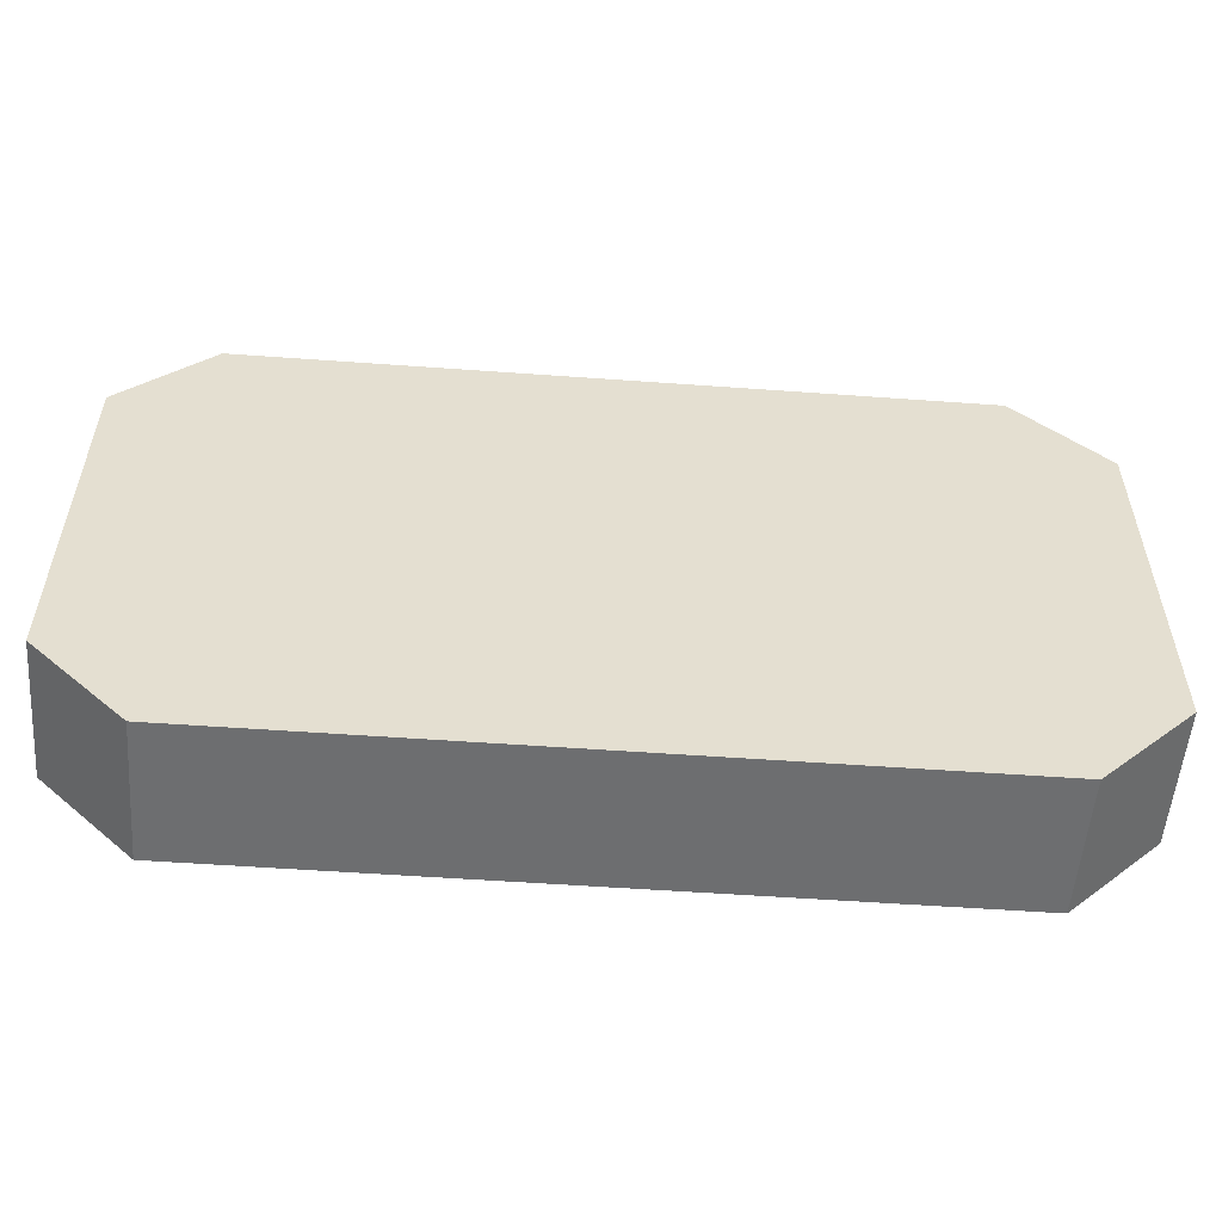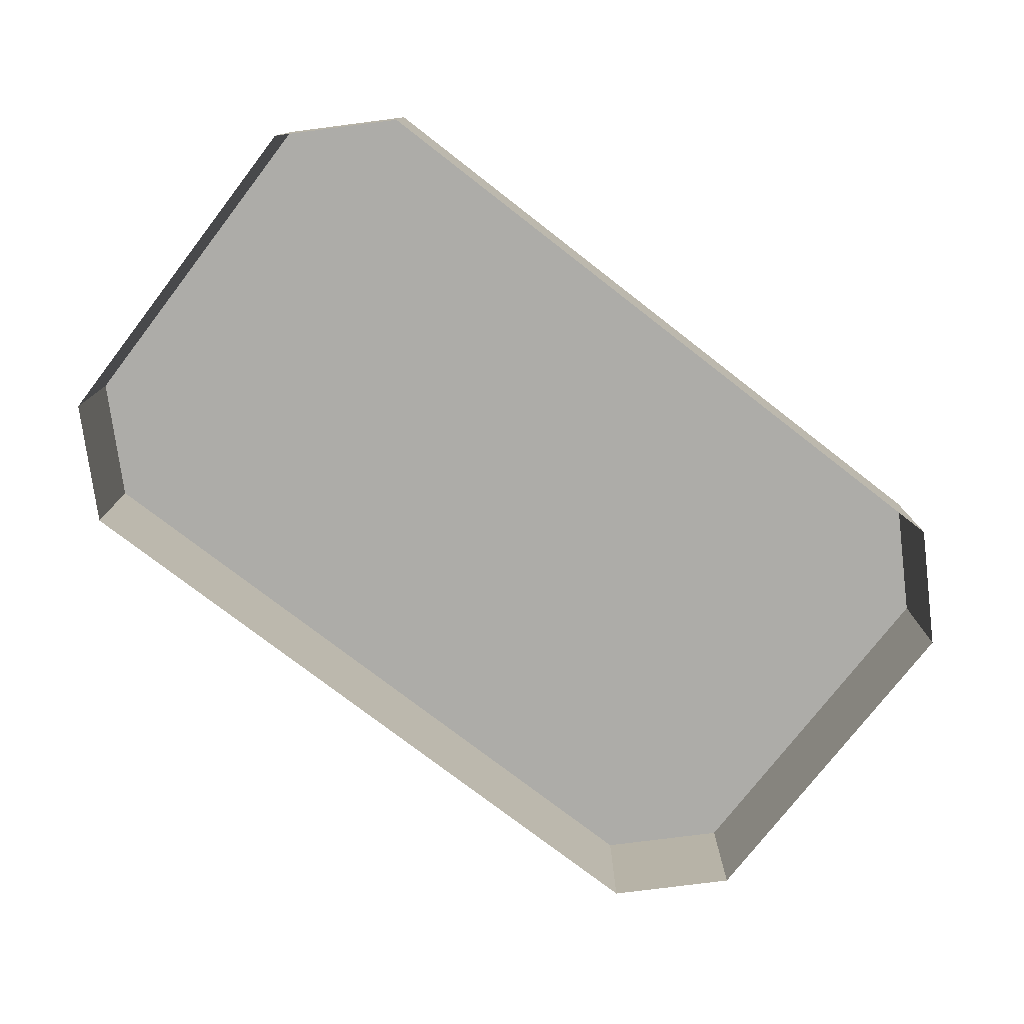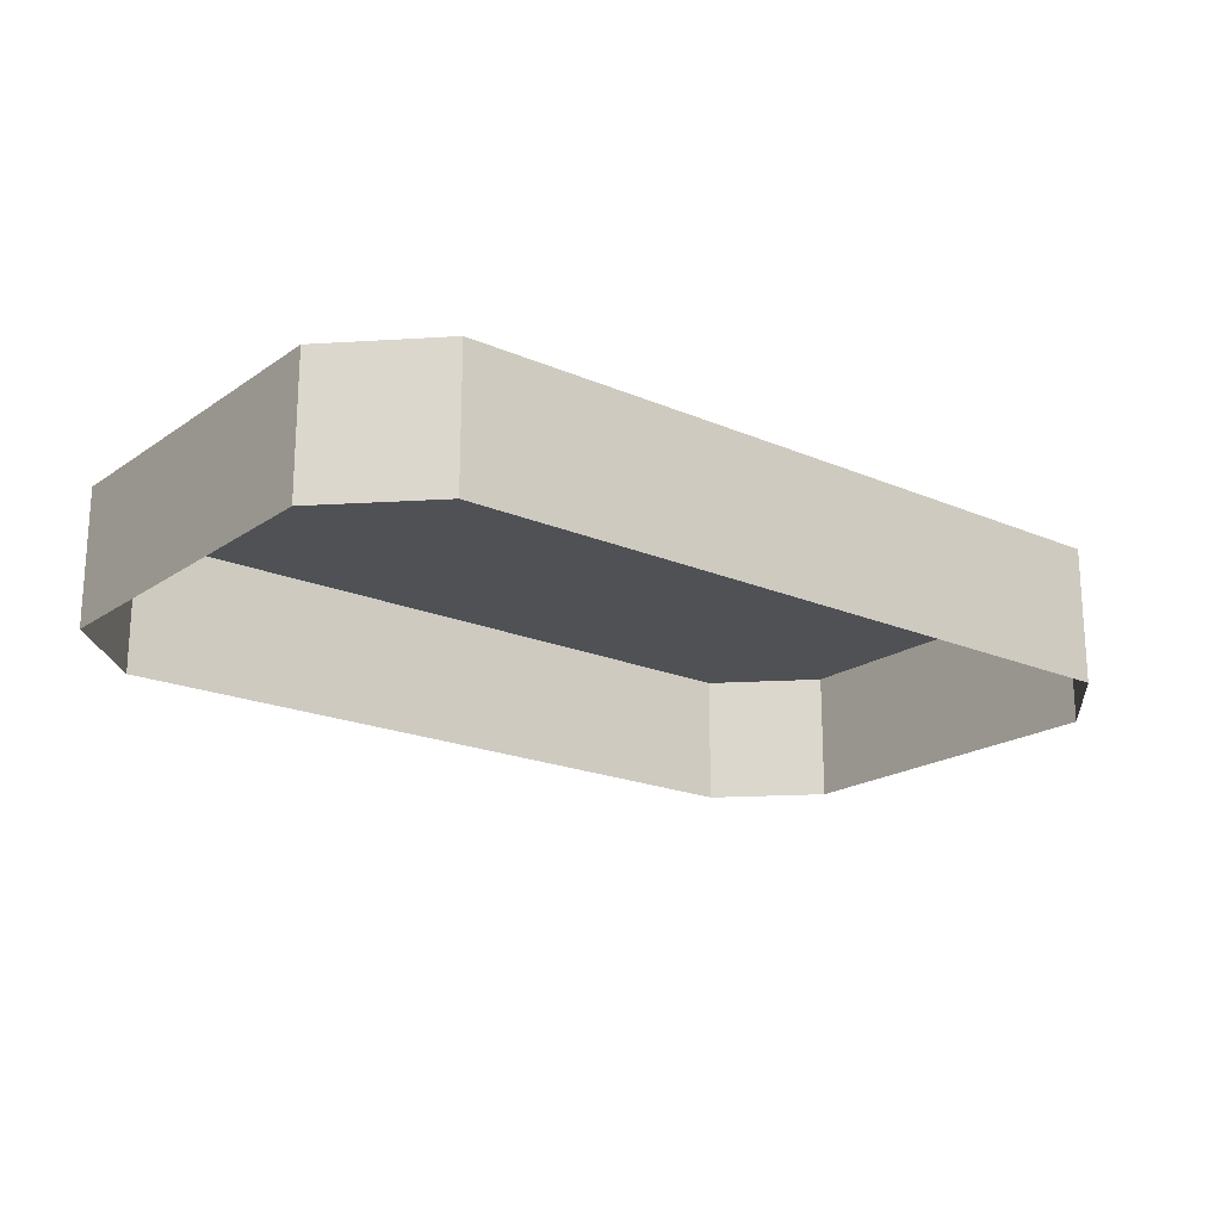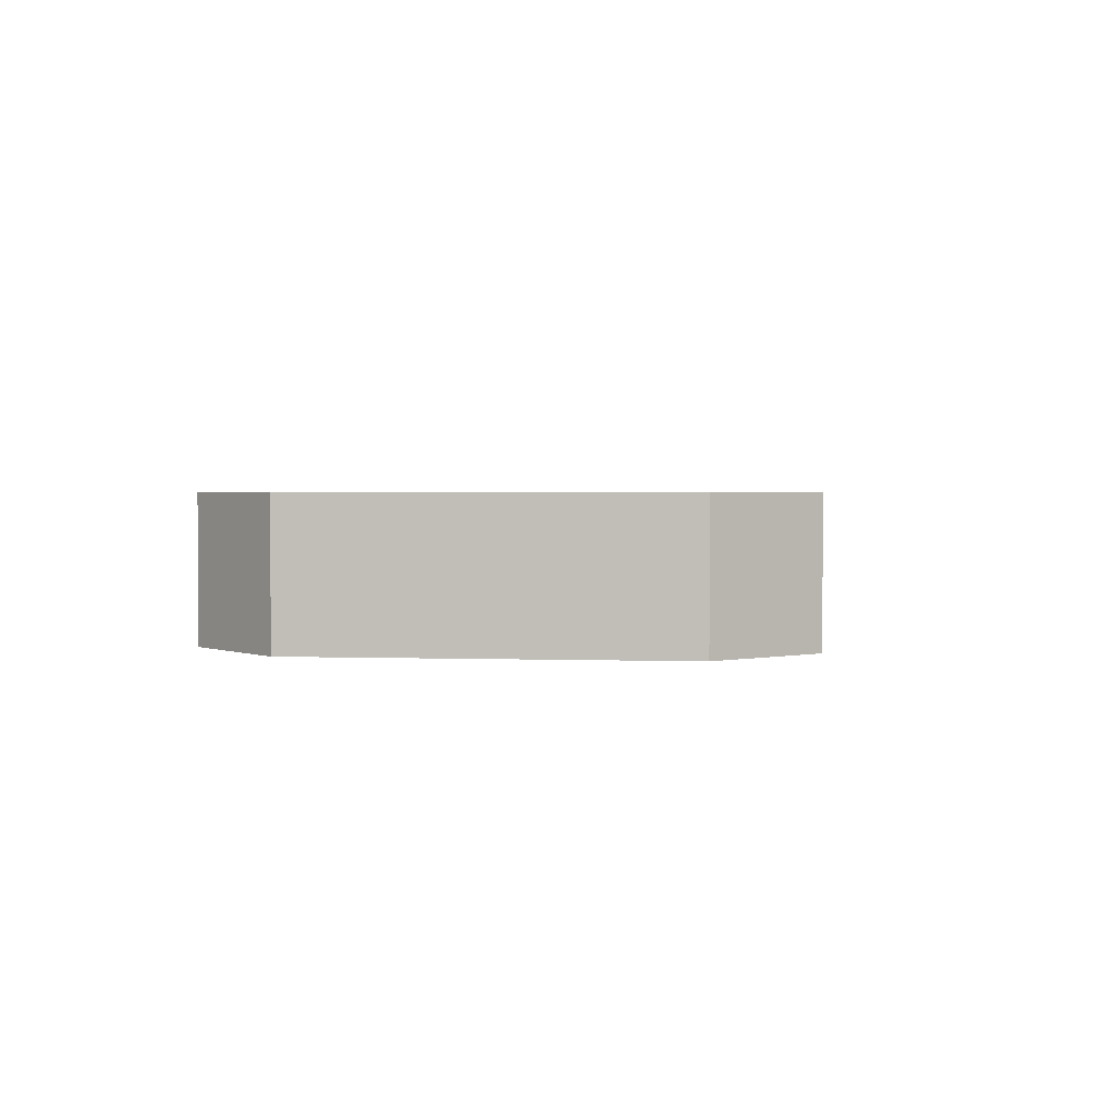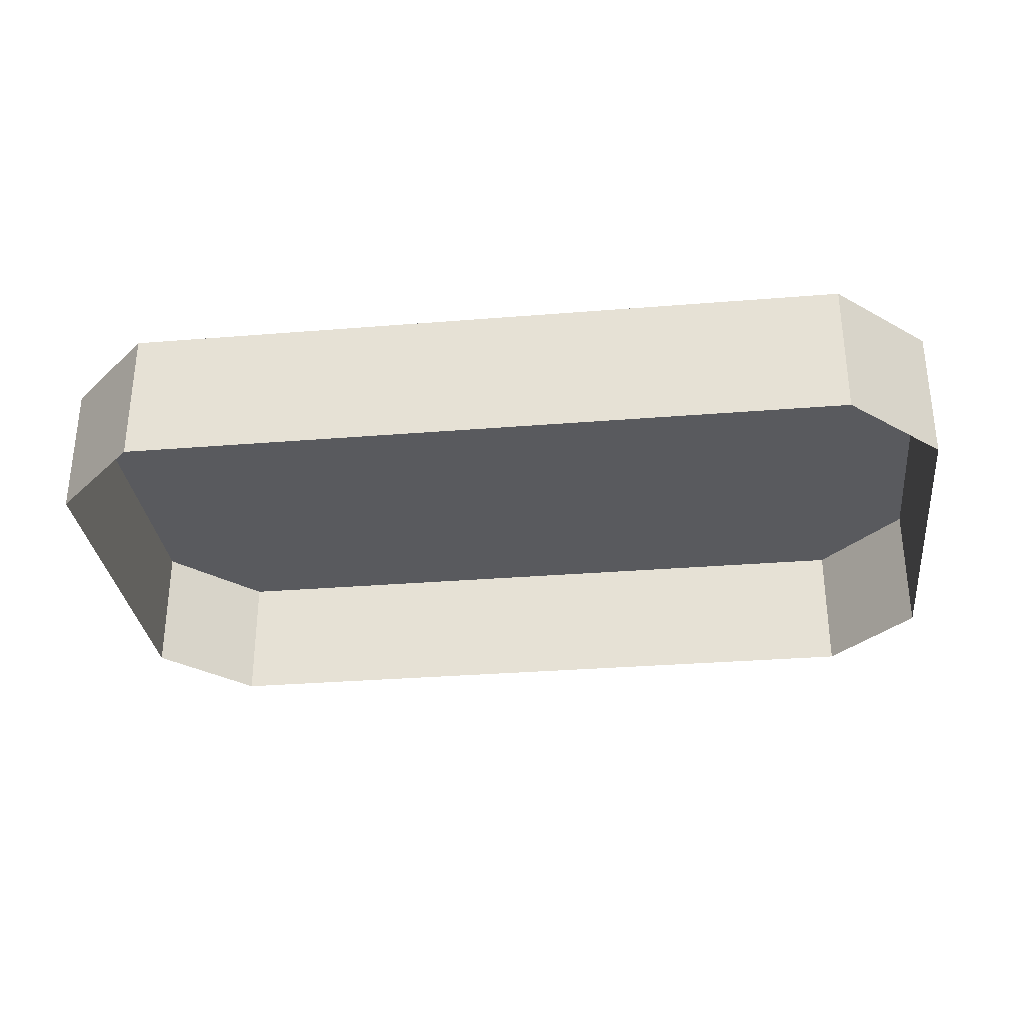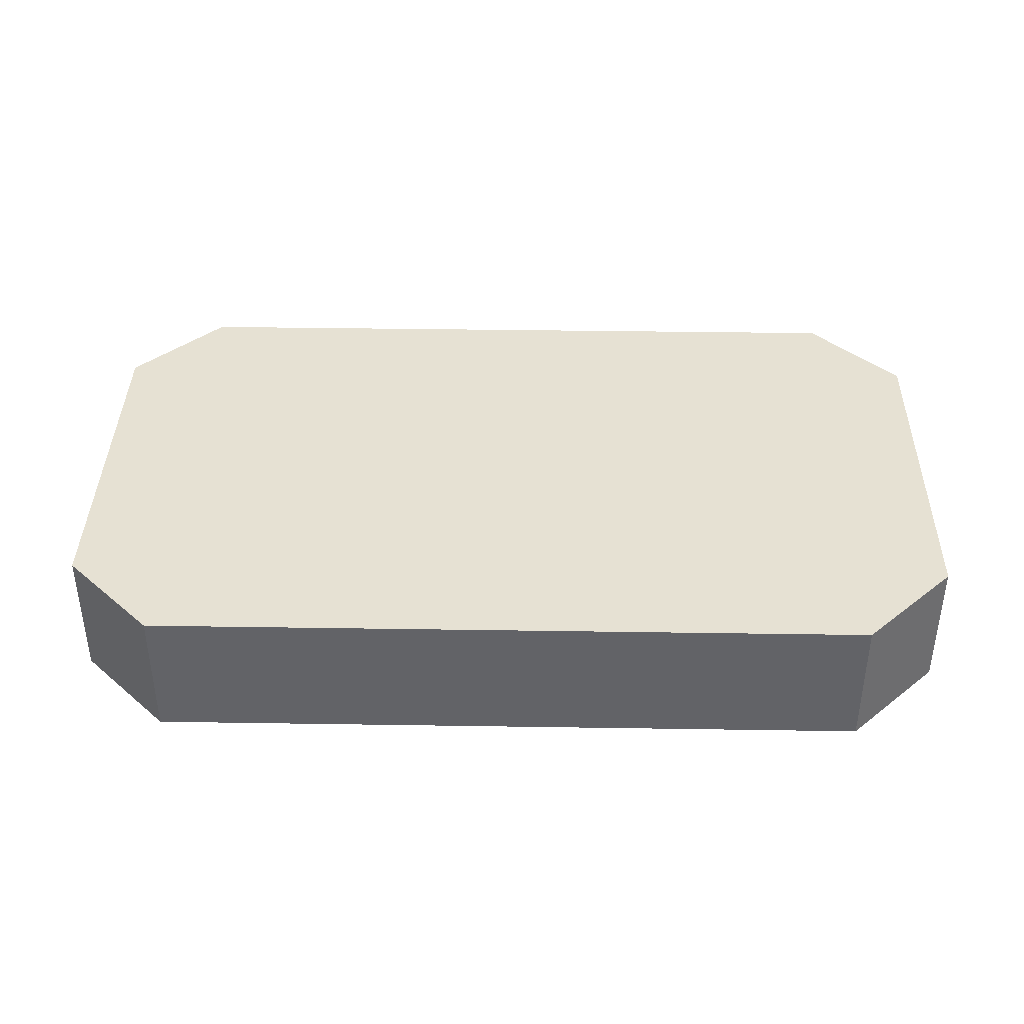
<metadata>
{"format":"obj","ext":"obj","renderer":"f3d","projection":"perspective","resolution":1024,"background":"white","views":[{"elev":-54.3,"azim":-4.4,"up":"+Y"},{"elev":-76.6,"azim":142.3,"up":"+Z"},{"elev":-19.7,"azim":141.4,"up":"+Z"},{"elev":1.9,"azim":97.3,"up":"+Z"},{"elev":-31.3,"azim":6.6,"up":"+Z"},{"elev":38.9,"azim":1.1,"up":"+Z"}]}
</metadata>
<code>
o mesh3/mesh3-geometry#mesh3-geometry
v -0.1085 0.3119 0.1021
v -0.1986 0.3119 0.0852
v -0.1986 0.3119 0.1021
v -0.1085 0.3119 0.0852
v -0.2099 0.3231 0.0852
v -0.2099 0.3682 0.1021
v -0.2099 0.3231 0.1021
v -0.09726 0.3231 0.1021
v -0.09726 0.3231 0.0852
v -0.09726 0.3682 0.1021
v -0.2099 0.3682 0.0852
v -0.09726 0.3682 0.0852
v -0.1986 0.3794 0.0852
v -0.1986 0.3794 0.1021
v -0.1085 0.3794 0.1021
v -0.1085 0.3794 0.0852
f 1 2 3
f 2 1 4
f 5 6 7
f 3 5 7
f 5 3 2
f 6 8 7
f 7 8 1
f 7 1 3
f 8 4 1
f 4 8 9
f 10 9 8
f 6 5 11
f 6 10 8
f 9 10 12
f 13 6 11
f 14 10 6
f 15 12 10
f 6 13 14
f 10 14 15
f 12 15 16
f 16 14 13
f 14 16 15
f 3 2 1
f 4 1 2
f 7 6 5
f 7 5 3
f 2 3 5
f 7 8 6
f 1 8 7
f 3 1 7
f 1 4 8
f 9 8 4
f 8 9 10
f 11 5 6
f 8 10 6
f 12 10 9
f 11 6 13
f 6 10 14
f 10 12 15
f 14 13 6
f 15 14 10
f 16 15 12
f 13 14 16
f 15 16 14

</code>
